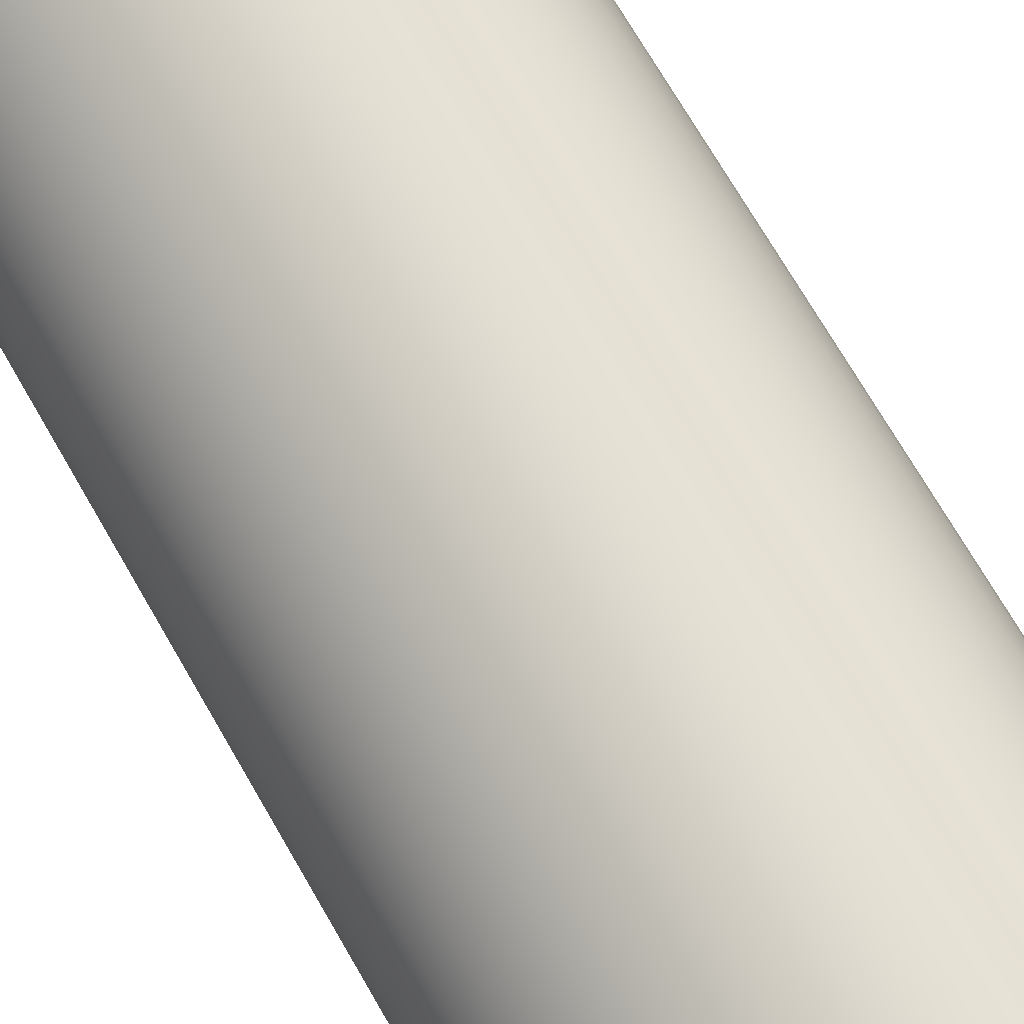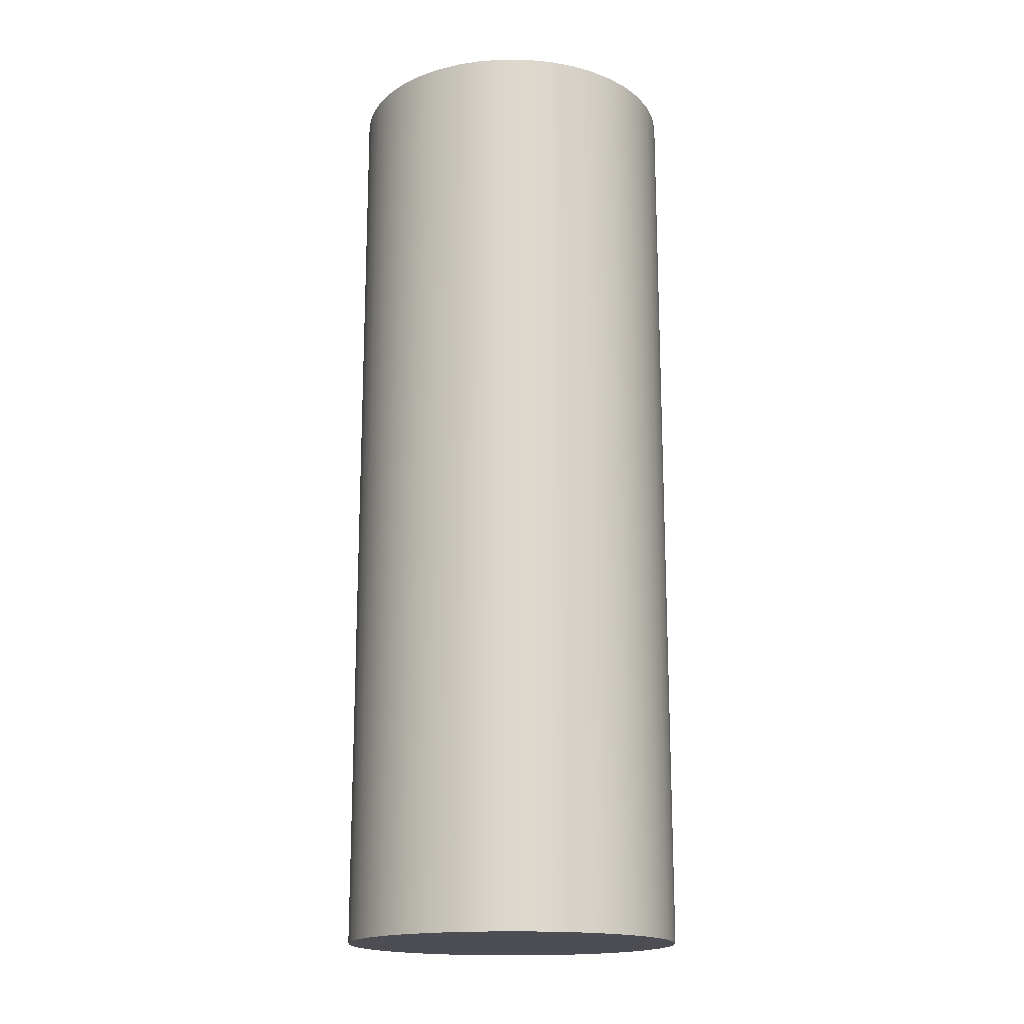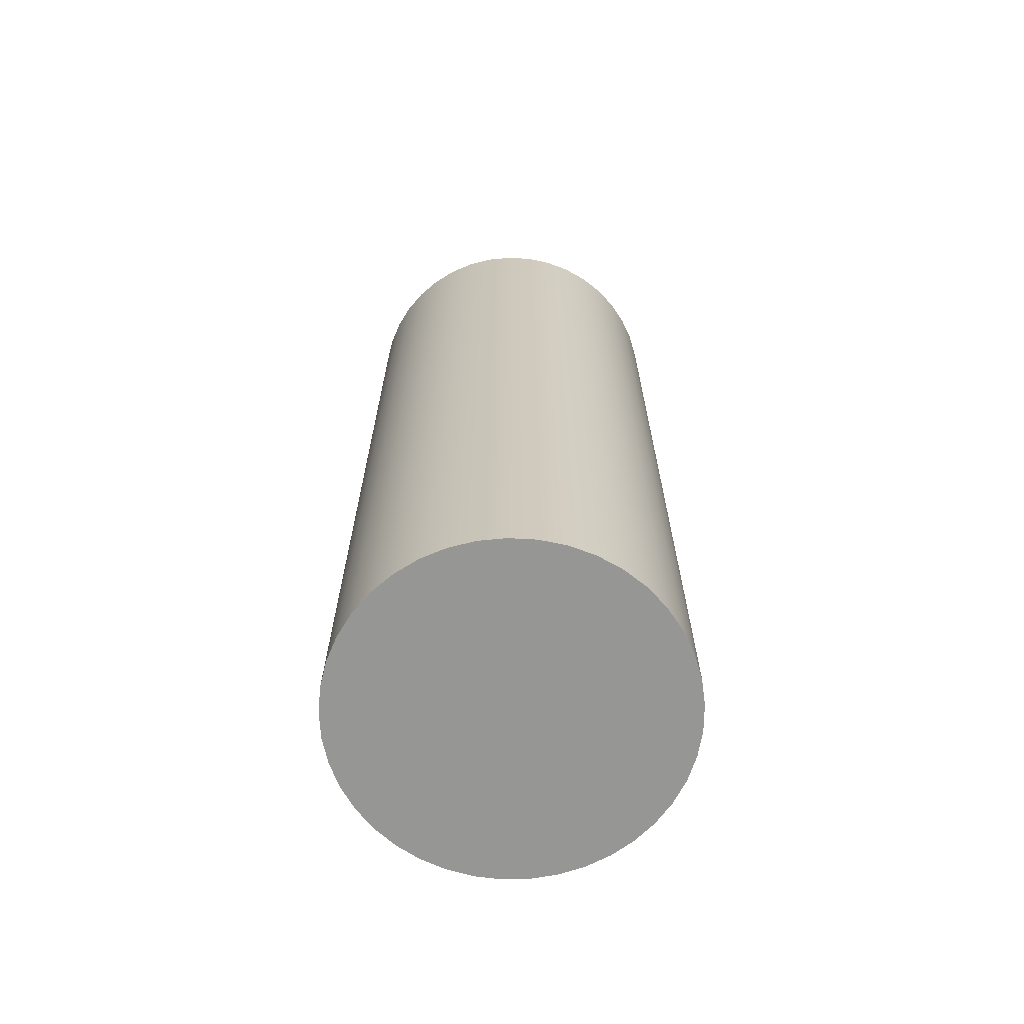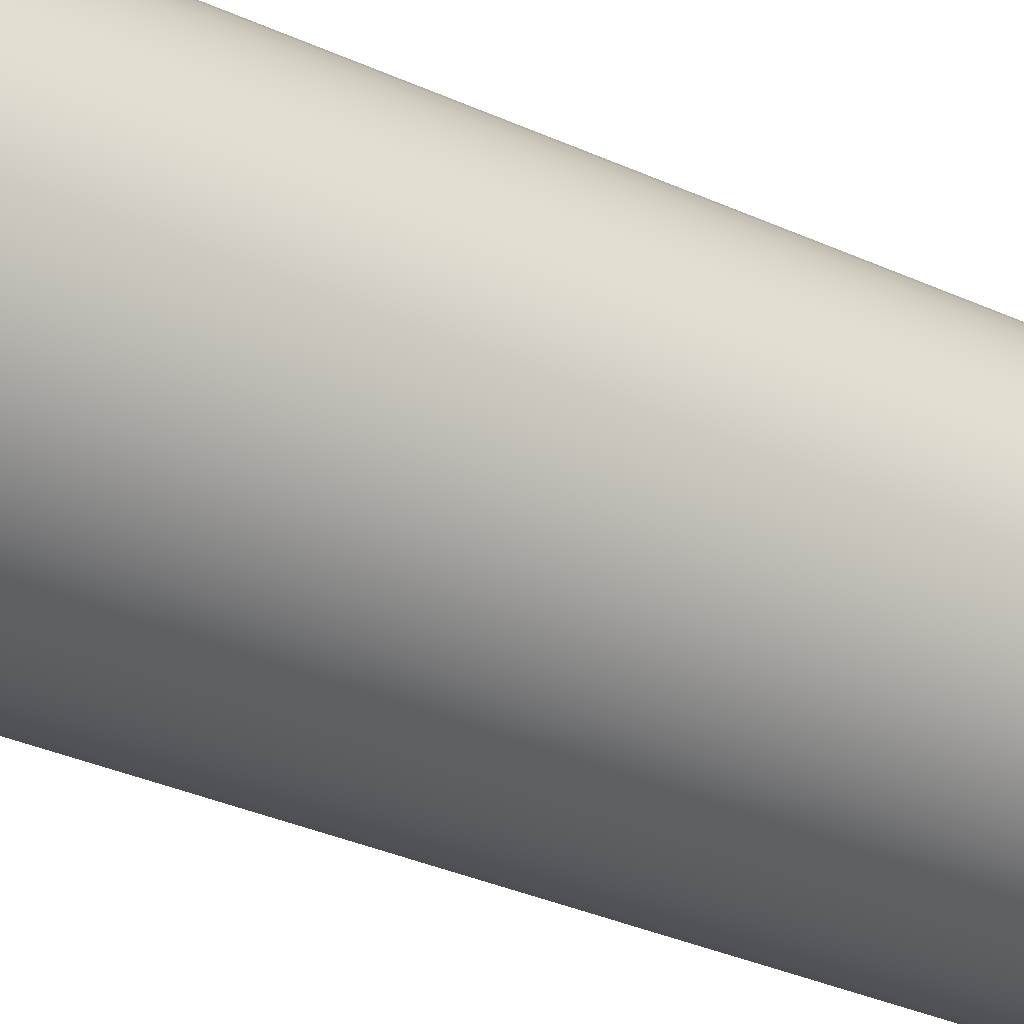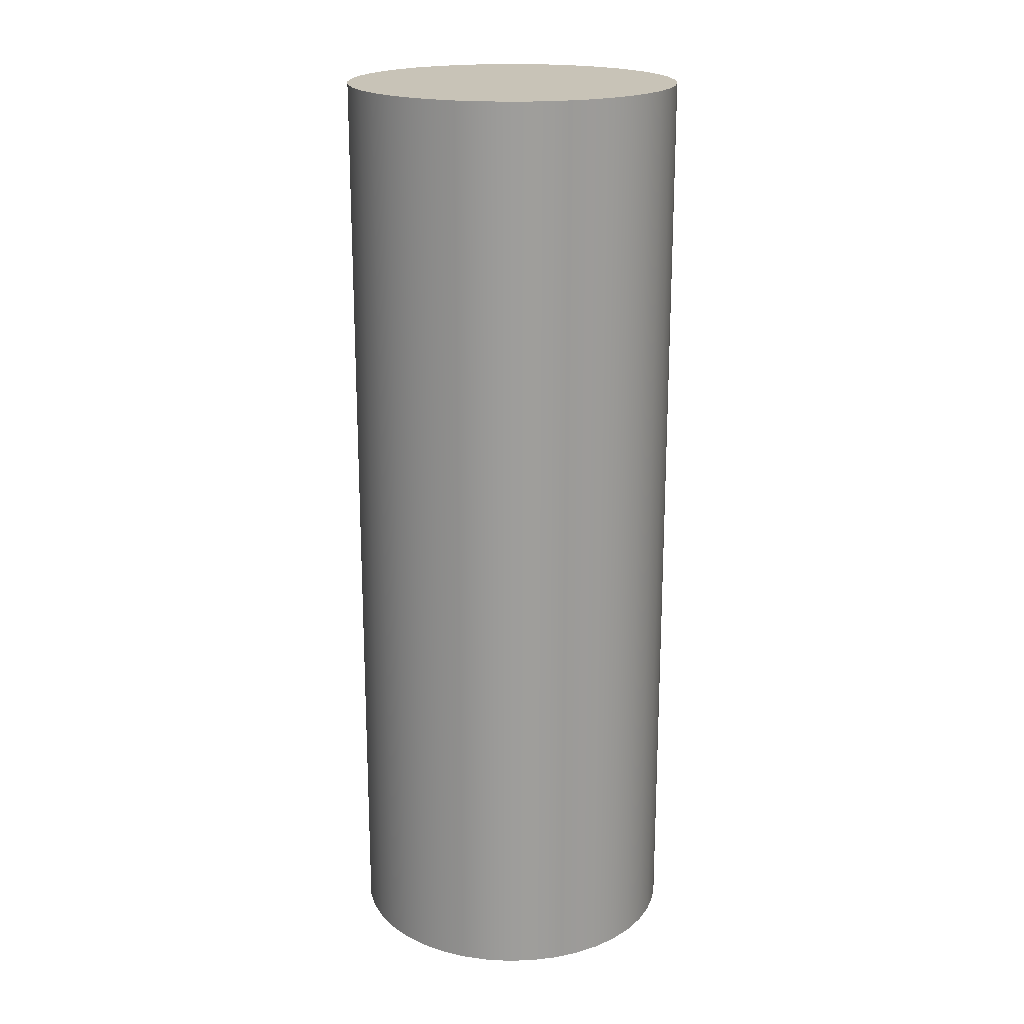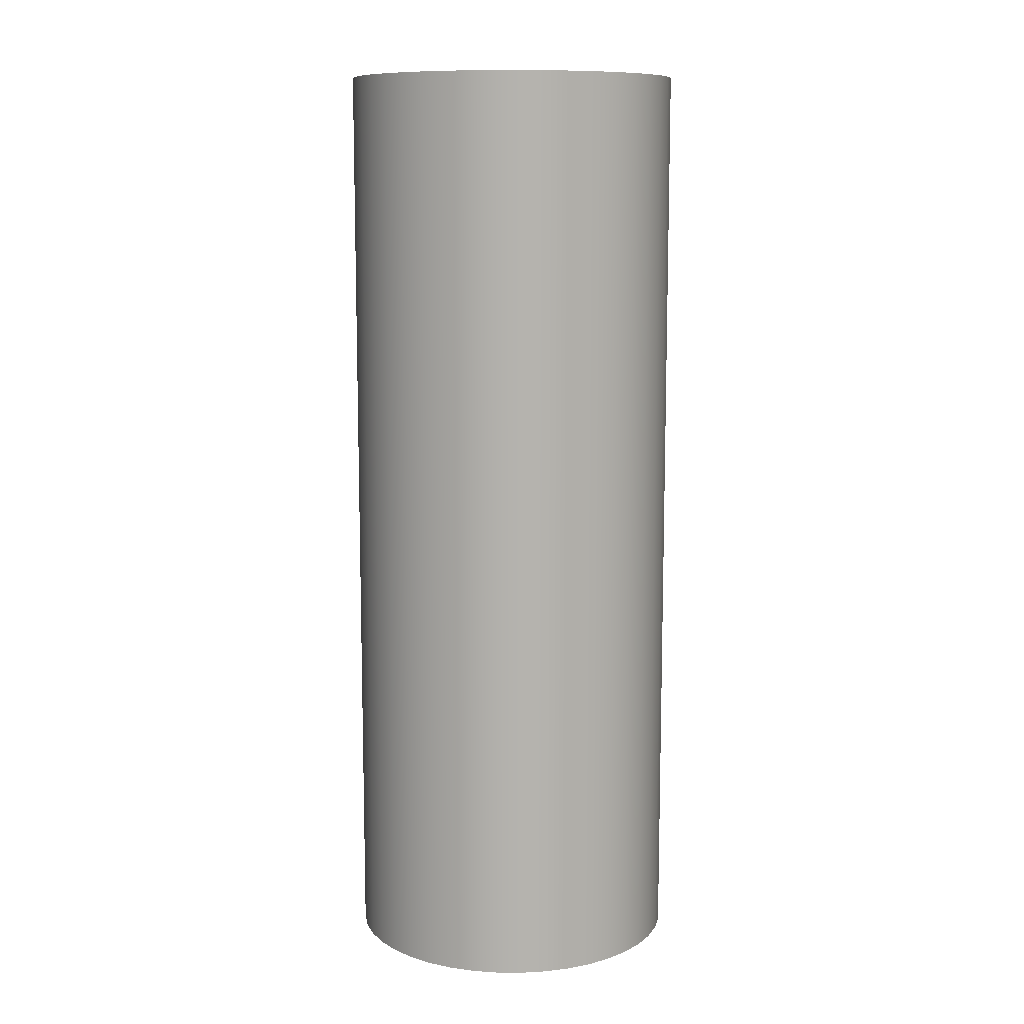
<metadata>
{"format":"obj","ext":"obj","renderer":"f3d","projection":"perspective","resolution":1024,"background":"white","views":[{"elev":70.2,"azim":-29.8,"up":"+Y"},{"elev":-17.4,"azim":-148.4,"up":"+Z"},{"elev":-67.7,"azim":-150.2,"up":"+Z"},{"elev":-34.2,"azim":58.5,"up":"+Y"},{"elev":19.6,"azim":42.9,"up":"+Z"},{"elev":10.4,"azim":108.6,"up":"+Z"}]}
</metadata>
<code>
v -0.9 -1.102e-16 5
v -0.8895 0.1374 5
v -0.8581 0.2715 5
v -0.8065 0.3993 5
v -0.7361 0.5178 5
v -0.6485 0.6241 5
v -0.5456 0.7158 5
v -0.4299 0.7907 5
v -0.3042 0.847 5
v -0.1714 0.8835 5
v -0.03447 0.8993 5
v 0.1032 0.8941 5
v 0.2385 0.8678 5
v 0.3682 0.8213 5
v 0.4892 0.7554 5
v 0.5988 0.6719 5
v 0.6943 0.5726 5
v 0.7736 0.4599 5
v 0.8348 0.3364 5
v 0.8763 0.2051 5
v 0.8974 0.06889 5
v 0.8974 -0.06889 5
v 0.8763 -0.2051 5
v 0.8348 -0.3364 5
v 0.7736 -0.4599 5
v 0.6943 -0.5726 5
v 0.5988 -0.6719 5
v 0.4892 -0.7554 5
v 0.3682 -0.8213 5
v 0.2385 -0.8678 5
v 0.1032 -0.8941 5
v -0.03447 -0.8993 5
v -0.1714 -0.8835 5
v -0.3042 -0.847 5
v -0.4299 -0.7907 5
v -0.5456 -0.7158 5
v -0.6485 -0.6241 5
v -0.7361 -0.5178 5
v -0.8065 -0.3993 5
v -0.8581 -0.2715 5
v -0.8895 -0.1374 5
v -0.9 -1.102e-16 0
v -0.8895 -0.1374 0
v -0.8581 -0.2715 0
v -0.8065 -0.3993 0
v -0.7361 -0.5178 0
v -0.6485 -0.6241 0
v -0.5456 -0.7158 0
v -0.4299 -0.7907 0
v -0.3042 -0.847 0
v -0.1714 -0.8835 0
v -0.03447 -0.8993 0
v 0.1032 -0.8941 0
v 0.2385 -0.8678 0
v 0.3682 -0.8213 0
v 0.4892 -0.7554 0
v 0.5988 -0.6719 0
v 0.6943 -0.5726 0
v 0.7736 -0.4599 0
v 0.8348 -0.3364 0
v 0.8763 -0.2051 0
v 0.8974 -0.06889 0
v 0.8974 0.06889 0
v 0.8763 0.2051 0
v 0.8348 0.3364 0
v 0.7736 0.4599 0
v 0.6943 0.5726 0
v 0.5988 0.6719 0
v 0.4892 0.7554 0
v 0.3682 0.8213 0
v 0.2385 0.8678 0
v 0.1032 0.8941 0
v -0.03447 0.8993 0
v -0.1714 0.8835 0
v -0.3042 0.847 0
v -0.4299 0.7907 0
v -0.5456 0.7158 0
v -0.6485 0.6241 0
v -0.7361 0.5178 0
v -0.8065 0.3993 0
v -0.8581 0.2715 0
v -0.8895 0.1374 0
v -0.9 -1.102e-16 0
v -0.9 -1.102e-16 5
v -0.9 -1.102e-16 5
v -0.8895 -0.1374 5
v -0.8581 -0.2715 5
v -0.8065 -0.3993 5
v -0.7361 -0.5178 5
v -0.6485 -0.6241 5
v -0.5456 -0.7158 5
v -0.4299 -0.7907 5
v -0.3042 -0.847 5
v -0.1714 -0.8835 5
v -0.03447 -0.8993 5
v 0.1032 -0.8941 5
v 0.2385 -0.8678 5
v 0.3682 -0.8213 5
v 0.4892 -0.7554 5
v 0.5988 -0.6719 5
v 0.6943 -0.5726 5
v 0.7736 -0.4599 5
v 0.8348 -0.3364 5
v 0.8763 -0.2051 5
v 0.8974 -0.06889 5
v 0.8974 0.06889 5
v 0.8763 0.2051 5
v 0.8348 0.3364 5
v 0.7736 0.4599 5
v 0.6943 0.5726 5
v 0.5988 0.6719 5
v 0.4892 0.7554 5
v 0.3682 0.8213 5
v 0.2385 0.8678 5
v 0.1032 0.8941 5
v -0.03447 0.8993 5
v -0.1714 0.8835 5
v -0.3042 0.847 5
v -0.4299 0.7907 5
v -0.5456 0.7158 5
v -0.6485 0.6241 5
v -0.7361 0.5178 5
v -0.8065 0.3993 5
v -0.8581 0.2715 5
v -0.8895 0.1374 5
v -0.9 -1.102e-16 0
v -0.8895 0.1374 0
v -0.8581 0.2715 0
v -0.8065 0.3993 0
v -0.7361 0.5178 0
v -0.6485 0.6241 0
v -0.5456 0.7158 0
v -0.4299 0.7907 0
v -0.3042 0.847 0
v -0.1714 0.8835 0
v -0.03447 0.8993 0
v 0.1032 0.8941 0
v 0.2385 0.8678 0
v 0.3682 0.8213 0
v 0.4892 0.7554 0
v 0.5988 0.6719 0
v 0.6943 0.5726 0
v 0.7736 0.4599 0
v 0.8348 0.3364 0
v 0.8763 0.2051 0
v 0.8974 0.06889 0
v 0.8974 -0.06889 0
v 0.8763 -0.2051 0
v 0.8348 -0.3364 0
v 0.7736 -0.4599 0
v 0.6943 -0.5726 0
v 0.5988 -0.6719 0
v 0.4892 -0.7554 0
v 0.3682 -0.8213 0
v 0.2385 -0.8678 0
v 0.1032 -0.8941 0
v -0.03447 -0.8993 0
v -0.1714 -0.8835 0
v -0.3042 -0.847 0
v -0.4299 -0.7907 0
v -0.5456 -0.7158 0
v -0.6485 -0.6241 0
v -0.7361 -0.5178 0
v -0.8065 -0.3993 0
v -0.8581 -0.2715 0
v -0.8895 -0.1374 0
g 0a96d918-e36e-11ea-a564-54bf646e7e1f
f 2 82 1
f 1 82 83
f 84 42 41
f 41 42 43
f 41 43 40
f 40 43 44
f 40 44 39
f 39 44 45
f 39 45 38
f 38 45 46
f 38 46 37
f 37 46 47
f 37 47 36
f 36 47 48
f 36 48 35
f 35 48 49
f 35 49 34
f 34 49 50
f 34 50 33
f 33 50 51
f 33 51 32
f 32 51 52
f 32 52 31
f 31 52 53
f 31 53 30
f 30 53 54
f 30 54 29
f 29 54 55
f 29 55 28
f 28 55 56
f 28 56 27
f 27 56 57
f 27 57 26
f 26 57 58
f 26 58 25
f 25 58 59
f 25 59 24
f 24 59 60
f 24 60 23
f 23 60 61
f 23 61 22
f 22 61 62
f 22 62 21
f 21 62 63
f 21 63 20
f 20 63 64
f 20 64 19
f 19 64 65
f 19 65 18
f 18 65 66
f 18 66 17
f 17 66 67
f 17 67 16
f 16 67 68
f 16 68 15
f 15 68 69
f 15 69 14
f 14 69 70
f 14 70 13
f 13 70 71
f 13 71 12
f 12 71 72
f 12 72 11
f 11 72 73
f 11 73 10
f 10 73 74
f 10 74 9
f 9 74 75
f 9 75 8
f 8 75 76
f 8 76 7
f 7 76 77
f 7 77 6
f 6 77 78
f 6 78 5
f 5 78 79
f 5 79 4
f 4 79 80
f 4 80 3
f 3 80 81
f 3 81 2
f 2 81 82
g 0a9886cc-e36e-11ea-b43f-54bf646e7e1f
f 86 105 85
f 85 105 106
f 85 106 125
f 125 106 107
f 125 107 124
f 124 107 108
f 124 108 123
f 123 108 109
f 123 109 122
f 122 109 110
f 122 110 121
f 121 110 111
f 121 111 120
f 120 111 112
f 120 112 119
f 119 112 113
f 119 113 118
f 118 113 114
f 118 114 117
f 117 114 115
f 117 115 116
f 105 86 104
f 104 86 87
f 104 87 103
f 103 87 88
f 103 88 102
f 102 88 89
f 102 89 101
f 101 89 90
f 101 90 100
f 100 90 91
f 100 91 99
f 99 91 92
f 99 92 98
f 98 92 93
f 98 93 97
f 97 93 94
f 97 94 96
f 96 94 95
g 0a9a347e-e36e-11ea-851a-54bf646e7e1f
f 127 146 126
f 126 146 147
f 126 147 166
f 166 147 148
f 166 148 165
f 165 148 149
f 165 149 164
f 164 149 150
f 164 150 163
f 163 150 151
f 163 151 162
f 162 151 152
f 162 152 161
f 161 152 153
f 161 153 160
f 160 153 154
f 160 154 159
f 159 154 155
f 159 155 158
f 158 155 156
f 158 156 157
f 146 127 145
f 145 127 128
f 145 128 144
f 144 128 129
f 144 129 143
f 143 129 130
f 143 130 142
f 142 130 131
f 142 131 141
f 141 131 132
f 141 132 140
f 140 132 133
f 140 133 139
f 139 133 134
f 139 134 138
f 138 134 135
f 138 135 137
f 137 135 136

</code>
